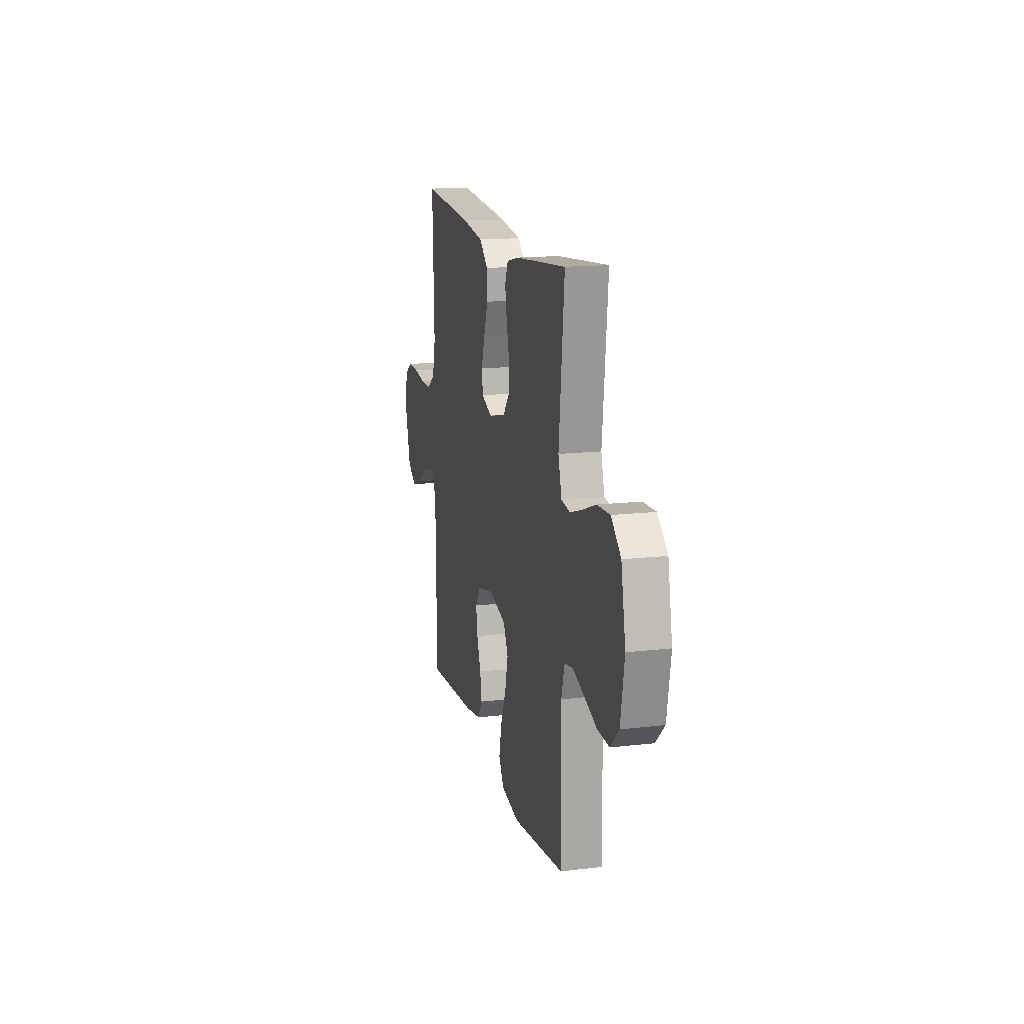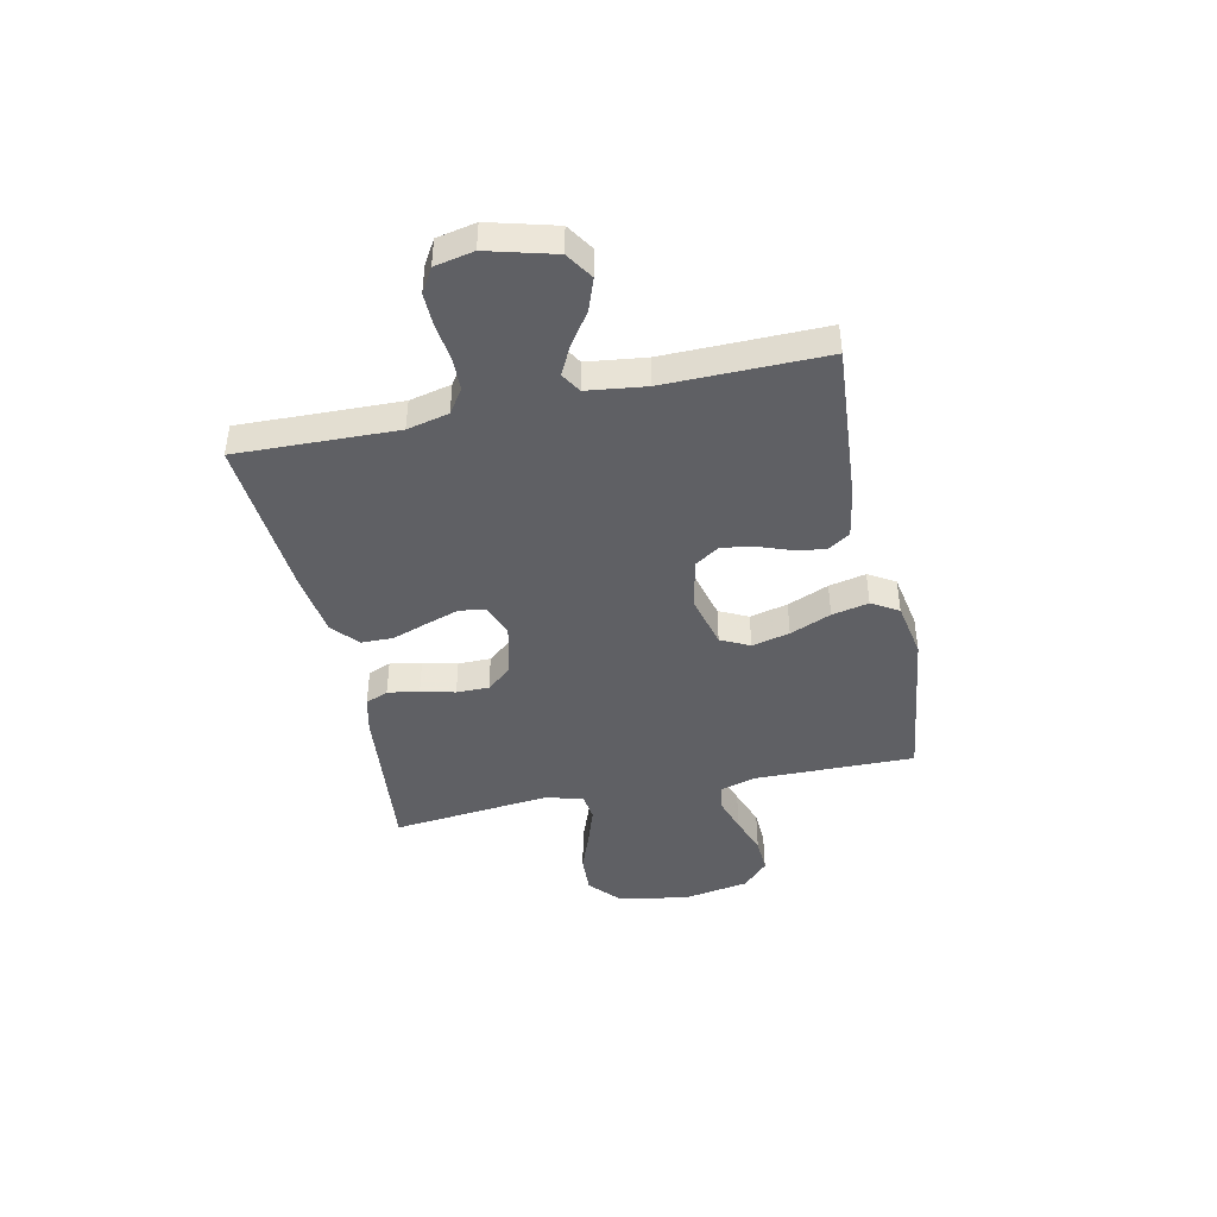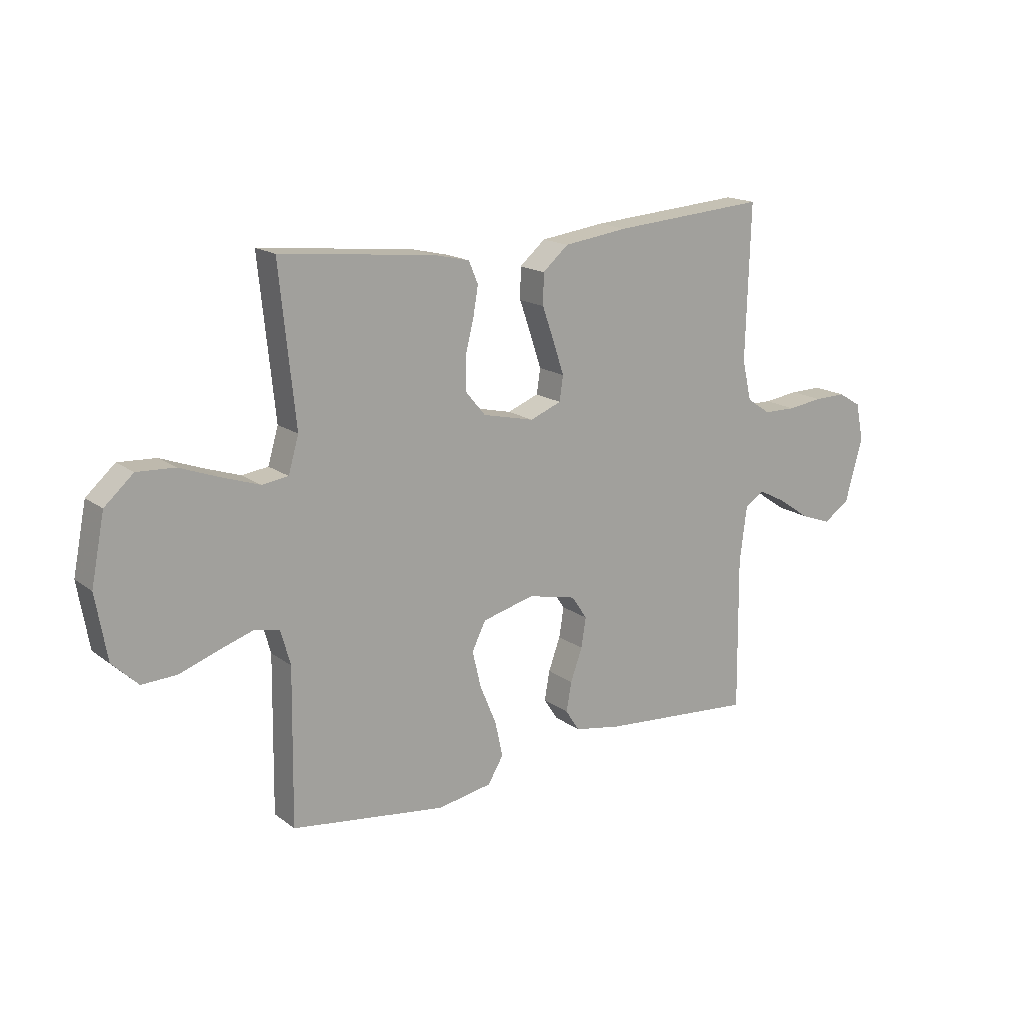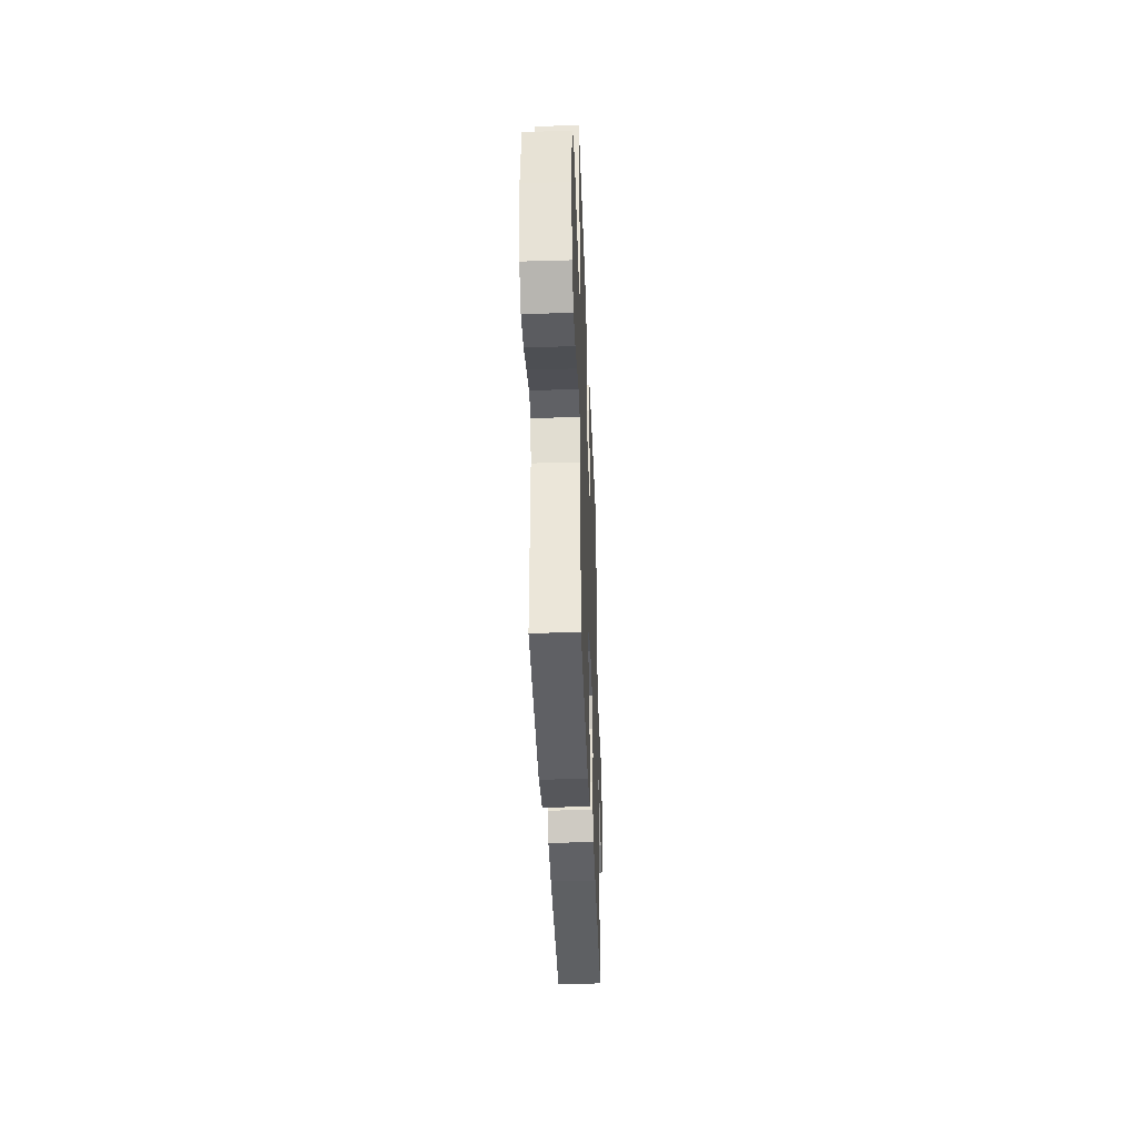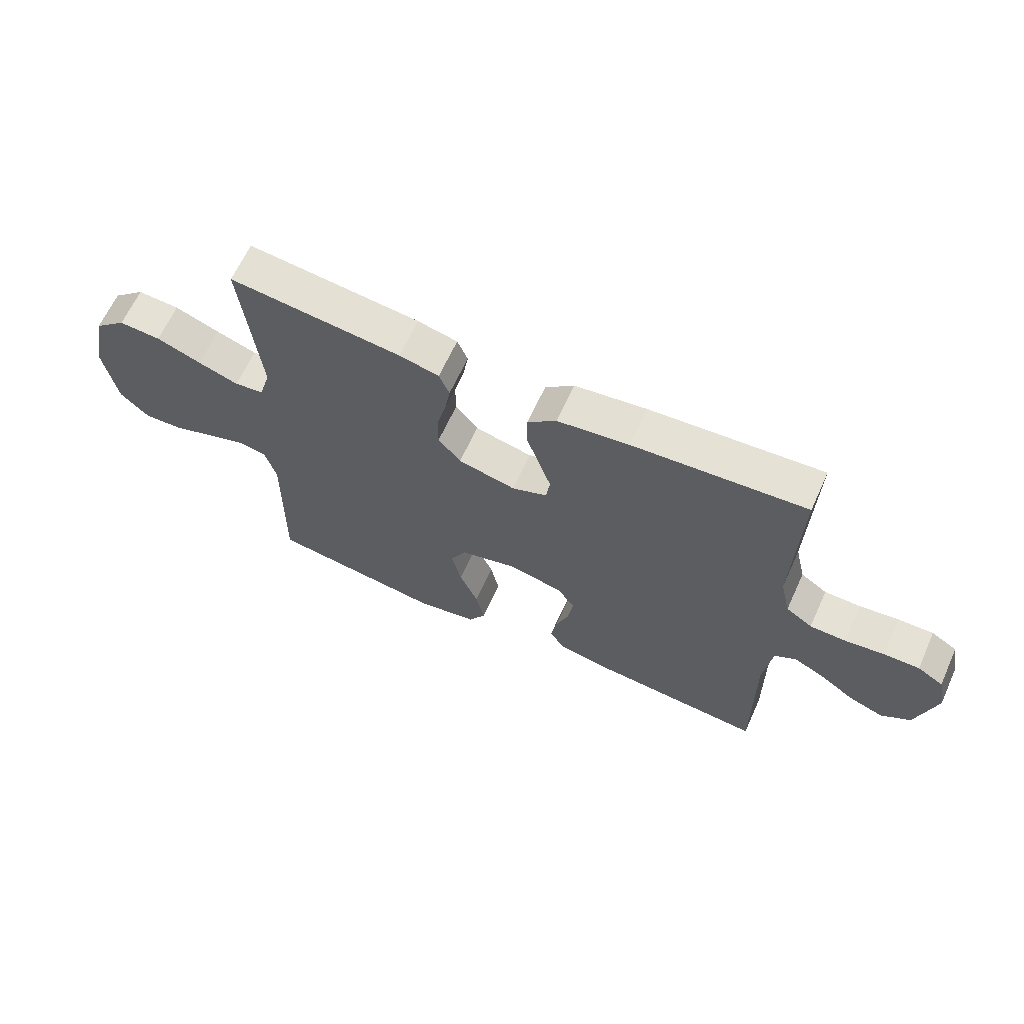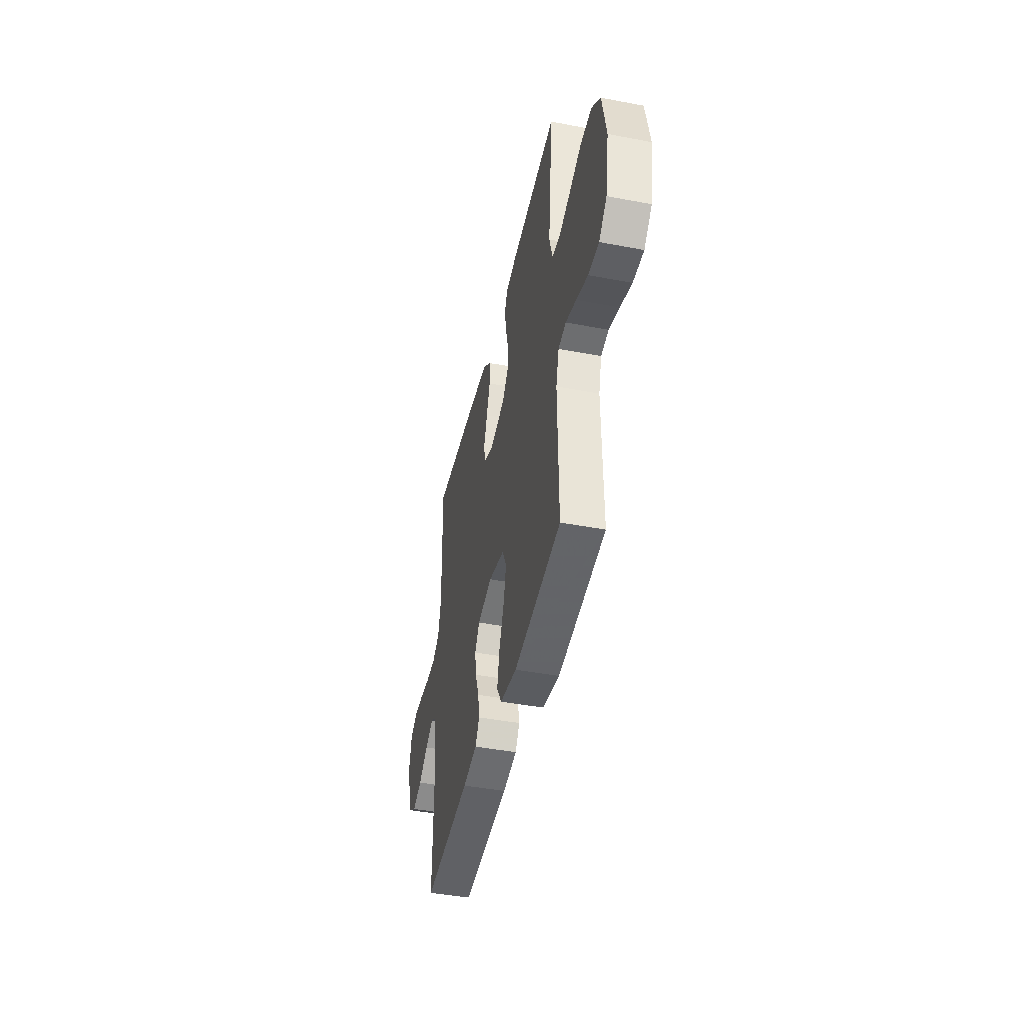
<metadata>
{"format":"obj","ext":"obj","renderer":"f3d","projection":"perspective","resolution":1024,"background":"white","views":[{"elev":15.7,"azim":-103.7,"up":"+Z"},{"elev":-43.4,"azim":102.2,"up":"+Y"},{"elev":16.7,"azim":-34.7,"up":"+Z"},{"elev":-37.6,"azim":-87.9,"up":"+Z"},{"elev":64.4,"azim":24.4,"up":"+Z"},{"elev":-43.8,"azim":-102.6,"up":"+Z"}]}
</metadata>
<code>
v -0.5 0.07 0.5
v -0.2 0.07 0.469
v -0.131 0.07 0.453
v -0.113 0.07 0.41
v -0.123 0.07 0.351
v -0.139 0.07 0.287
v -0.139 0.07 0.226
v -0.1 0.07 0.179
v 0 0.07 0.156
v 0.061 0.07 0.18
v 0.068 0.07 0.228
v 0.047 0.07 0.291
v 0.024 0.07 0.357
v 0.025 0.07 0.417
v 0.075 0.07 0.46
v 0.2 0.07 0.477
v 0.5 0.07 0.5
v 0.491 0.07 0.2
v 0.509 0.07 0.122
v 0.555 0.07 0.091
v 0.618 0.07 0.09
v 0.686 0.07 0.099
v 0.748 0.07 0.1
v 0.793 0.07 0.073
v 0.808 0.07 0
v 0.774 0.07 -0.125
v 0.723 0.07 -0.158
v 0.663 0.07 -0.136
v 0.602 0.07 -0.094
v 0.549 0.07 -0.067
v 0.511 0.07 -0.09
v 0.497 0.07 -0.2
v 0.5 0.07 -0.5
v 0.2 0.07 -0.476
v 0.109 0.07 -0.46
v 0.082 0.07 -0.418
v 0.092 0.07 -0.361
v 0.115 0.07 -0.298
v 0.124 0.07 -0.24
v 0.094 0.07 -0.195
v 0 0.07 -0.174
v -0.101 0.07 -0.2
v -0.128 0.07 -0.254
v -0.111 0.07 -0.325
v -0.079 0.07 -0.402
v -0.064 0.07 -0.471
v -0.094 0.07 -0.521
v -0.2 0.07 -0.54
v -0.5 0.07 -0.5
v -0.496 0.07 -0.2
v -0.515 0.07 -0.132
v -0.564 0.07 -0.123
v -0.631 0.07 -0.145
v -0.704 0.07 -0.171
v -0.772 0.07 -0.174
v -0.822 0.07 -0.126
v -0.844 0.07 0
v -0.818 0.07 0.131
v -0.762 0.07 0.181
v -0.689 0.07 0.177
v -0.611 0.07 0.148
v -0.54 0.07 0.124
v -0.489 0.07 0.131
v -0.469 0.07 0.2
v -0.5 0 0.5
v -0.2 0 0.469
v -0.131 0 0.453
v -0.113 0 0.41
v -0.123 0 0.351
v -0.139 0 0.287
v -0.139 0 0.226
v -0.1 0 0.179
v 0 0 0.156
v 0.061 0 0.18
v 0.068 0 0.228
v 0.047 0 0.291
v 0.024 0 0.357
v 0.025 0 0.417
v 0.075 0 0.46
v 0.2 0 0.477
v 0.5 0 0.5
v 0.491 0 0.2
v 0.509 0 0.122
v 0.555 0 0.091
v 0.618 0 0.09
v 0.686 0 0.099
v 0.748 0 0.1
v 0.793 0 0.073
v 0.808 0 0
v 0.774 0 -0.125
v 0.723 0 -0.158
v 0.663 0 -0.136
v 0.602 0 -0.094
v 0.549 0 -0.067
v 0.511 0 -0.09
v 0.497 0 -0.2
v 0.5 0 -0.5
v 0.2 0 -0.476
v 0.109 0 -0.46
v 0.082 0 -0.418
v 0.092 0 -0.361
v 0.115 0 -0.298
v 0.124 0 -0.24
v 0.094 0 -0.195
v 0 0 -0.174
v -0.101 0 -0.2
v -0.128 0 -0.254
v -0.111 0 -0.325
v -0.079 0 -0.402
v -0.064 0 -0.471
v -0.094 0 -0.521
v -0.2 0 -0.54
v -0.5 0 -0.5
v -0.496 0 -0.2
v -0.515 0 -0.132
v -0.564 0 -0.123
v -0.631 0 -0.145
v -0.704 0 -0.171
v -0.772 0 -0.174
v -0.822 0 -0.126
v -0.844 0 0
v -0.818 0 0.131
v -0.762 0 0.181
v -0.689 0 0.177
v -0.611 0 0.148
v -0.54 0 0.124
v -0.489 0 0.131
v -0.469 0 0.2
f 59 60 61
f 58 59 61
f 57 58 61
f 56 57 61
f 55 56 61
f 54 55 61
f 53 54 61
f 52 53 61 62
f 51 52 62 63
f 48 49 50
f 47 48 50
f 46 47 50
f 45 46 50
f 44 45 50
f 51 63 64
f 50 51 64
f 44 50 64
f 43 44 64
f 36 37 38
f 35 36 38
f 34 35 38
f 33 34 38
f 32 33 38
f 31 32 38 39
f 30 31 39 40
f 27 28 29
f 26 27 29
f 25 26 29
f 24 25 29
f 23 24 29
f 22 23 29
f 21 22 29
f 20 21 29 30
f 30 40 41
f 20 30 41
f 19 20 41
f 16 17 18
f 15 16 18
f 14 15 18
f 13 14 18
f 12 13 18
f 11 12 18 19
f 4 5 6
f 3 4 6
f 2 3 6
f 1 2 6
f 64 1 6
f 64 6 7
f 64 7 8
f 43 64 8
f 42 43 8
f 41 42 8 9
f 19 41 9 10
f 10 11 19
f 125 124 123
f 125 123 122
f 125 122 121
f 125 121 120
f 125 120 119
f 125 119 118
f 125 118 117
f 126 125 117 116
f 127 126 116 115
f 114 113 112
f 114 112 111
f 114 111 110
f 114 110 109
f 114 109 108
f 128 127 115
f 128 115 114
f 128 114 108
f 128 108 107
f 102 101 100
f 102 100 99
f 102 99 98
f 102 98 97
f 102 97 96
f 103 102 96 95
f 104 103 95 94
f 93 92 91
f 93 91 90
f 93 90 89
f 93 89 88
f 93 88 87
f 93 87 86
f 93 86 85
f 94 93 85 84
f 105 104 94
f 105 94 84
f 105 84 83
f 82 81 80
f 82 80 79
f 82 79 78
f 82 78 77
f 82 77 76
f 83 82 76 75
f 70 69 68
f 70 68 67
f 70 67 66
f 70 66 65
f 70 65 128
f 71 70 128
f 72 71 128
f 72 128 107
f 72 107 106
f 73 72 106 105
f 74 73 105 83
f 83 75 74
f 1 65 66 2
f 2 66 67 3
f 3 67 68 4
f 4 68 69 5
f 5 69 70 6
f 6 70 71 7
f 7 71 72 8
f 8 72 73 9
f 9 73 74 10
f 10 74 75 11
f 11 75 76 12
f 12 76 77 13
f 13 77 78 14
f 14 78 79 15
f 15 79 80 16
f 16 80 81 17
f 17 81 82 18
f 18 82 83 19
f 19 83 84 20
f 20 84 85 21
f 21 85 86 22
f 22 86 87 23
f 23 87 88 24
f 24 88 89 25
f 25 89 90 26
f 26 90 91 27
f 27 91 92 28
f 28 92 93 29
f 29 93 94 30
f 30 94 95 31
f 31 95 96 32
f 32 96 97 33
f 33 97 98 34
f 34 98 99 35
f 35 99 100 36
f 36 100 101 37
f 37 101 102 38
f 38 102 103 39
f 39 103 104 40
f 40 104 105 41
f 41 105 106 42
f 42 106 107 43
f 43 107 108 44
f 44 108 109 45
f 45 109 110 46
f 46 110 111 47
f 47 111 112 48
f 48 112 113 49
f 49 113 114 50
f 50 114 115 51
f 51 115 116 52
f 52 116 117 53
f 53 117 118 54
f 54 118 119 55
f 55 119 120 56
f 56 120 121 57
f 57 121 122 58
f 58 122 123 59
f 59 123 124 60
f 60 124 125 61
f 61 125 126 62
f 62 126 127 63
f 63 127 128 64
f 64 128 65 1

</code>
